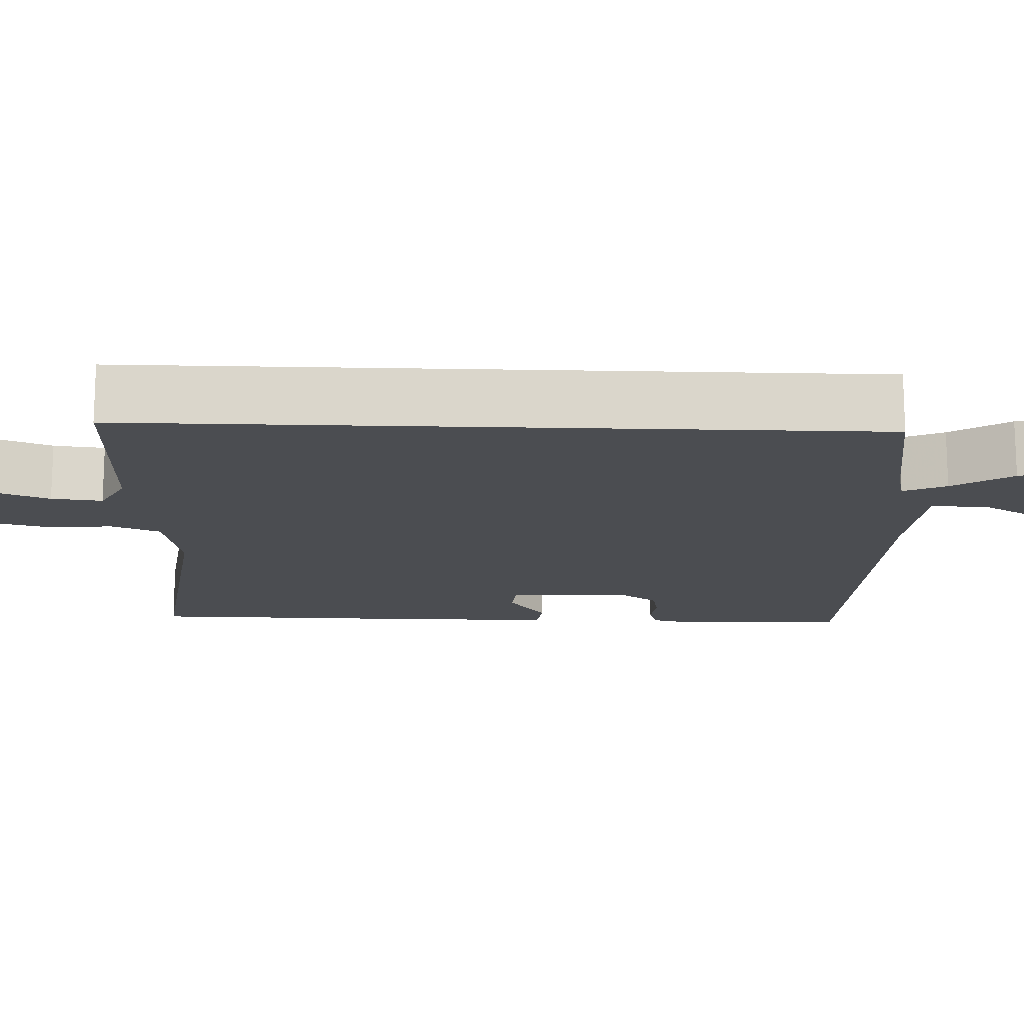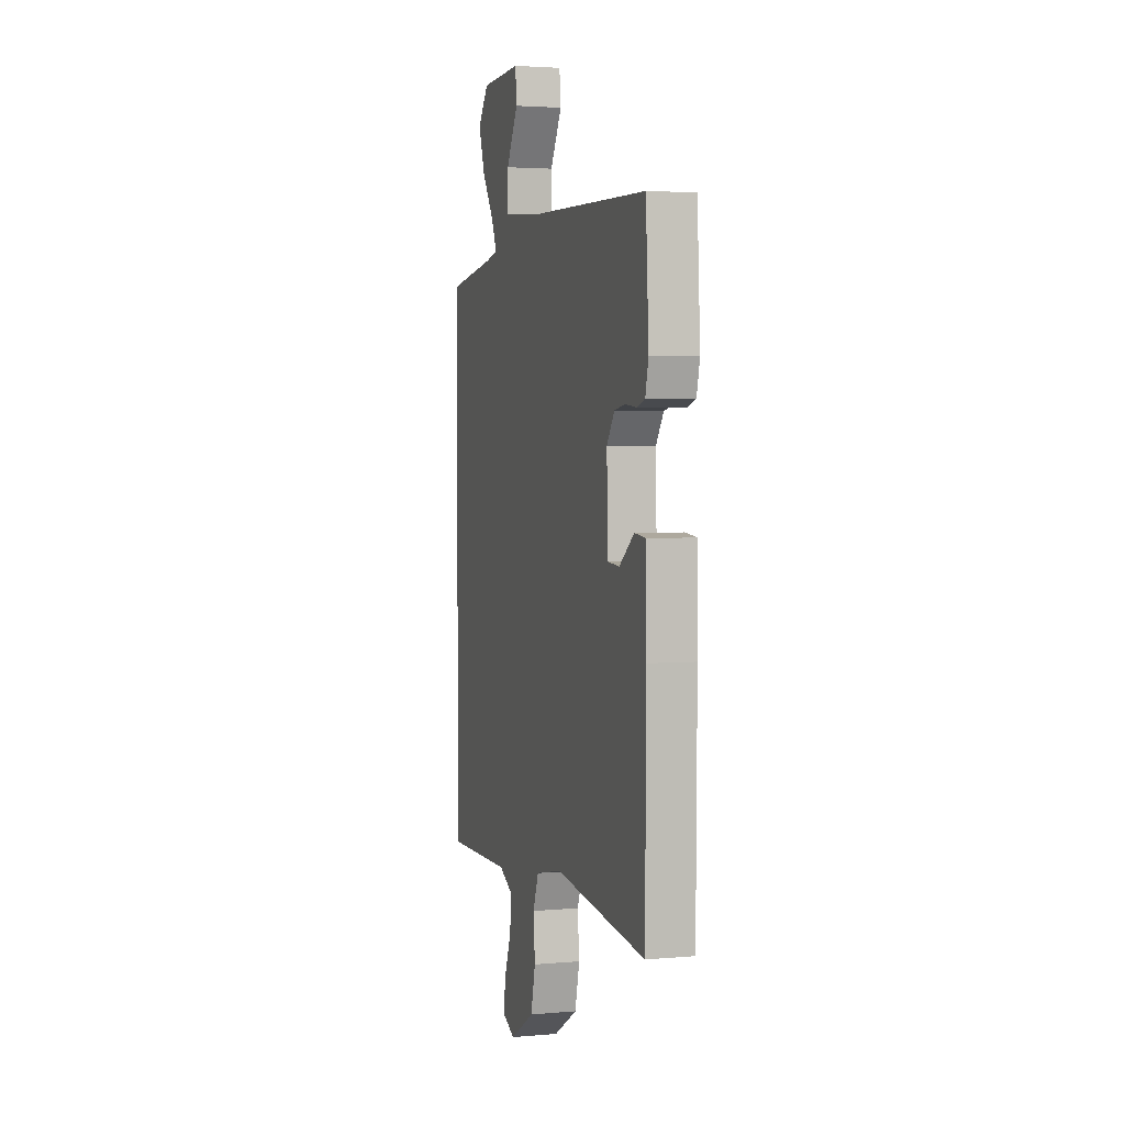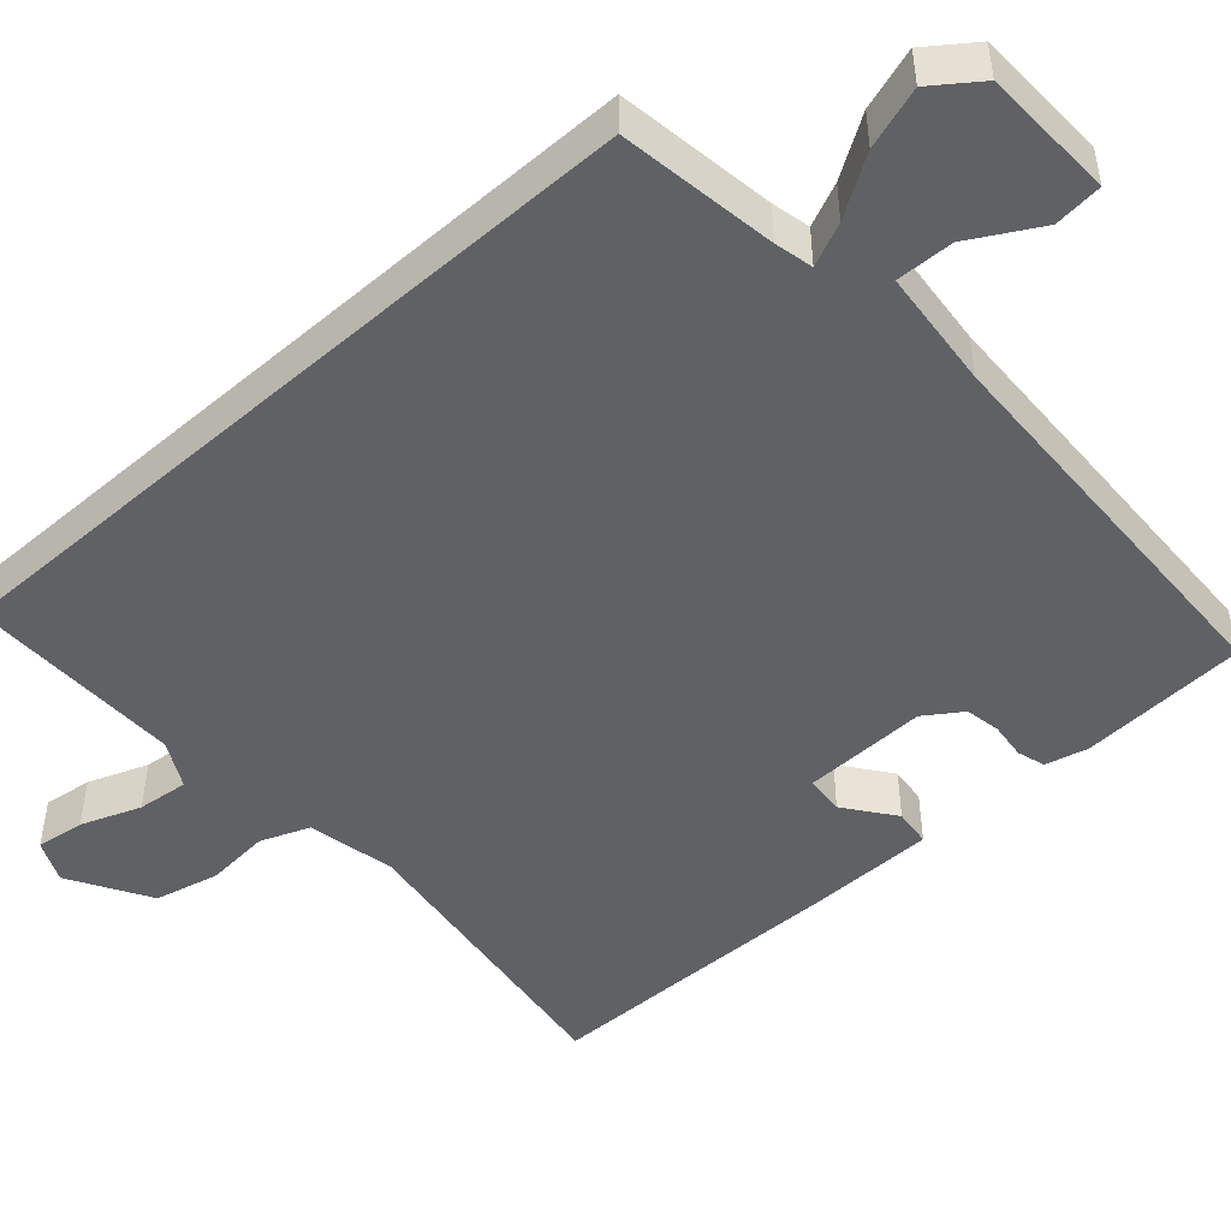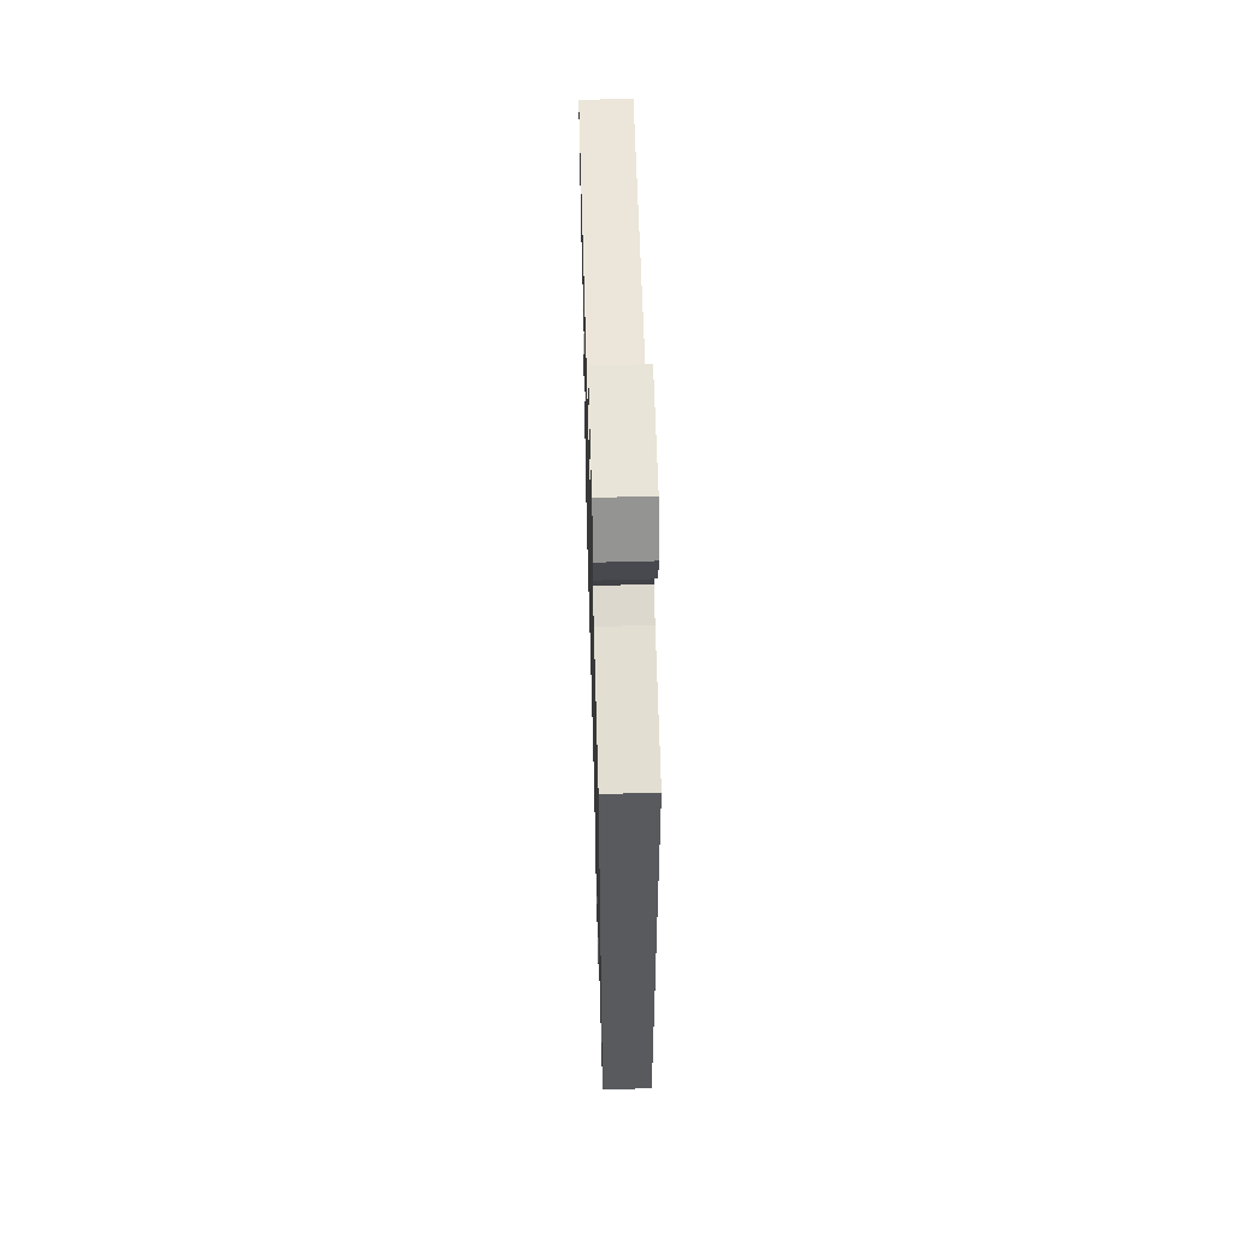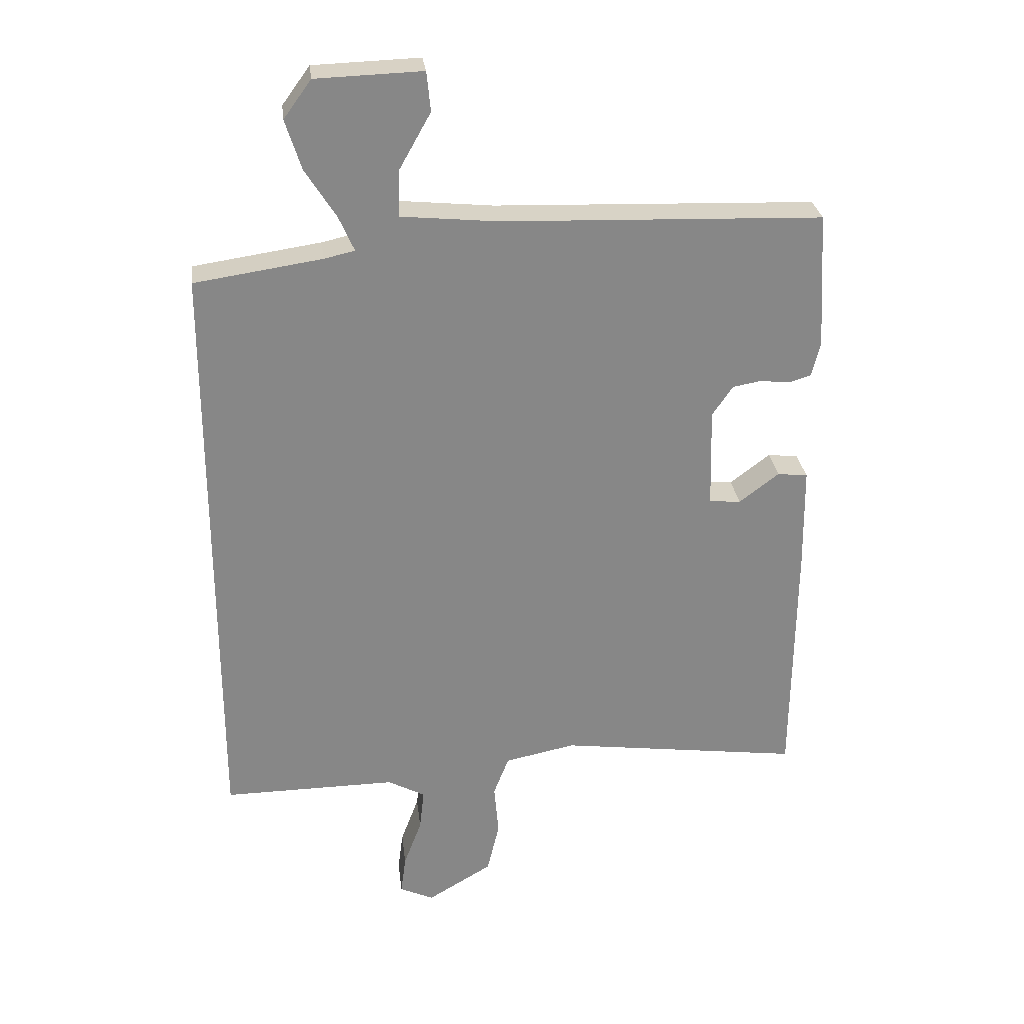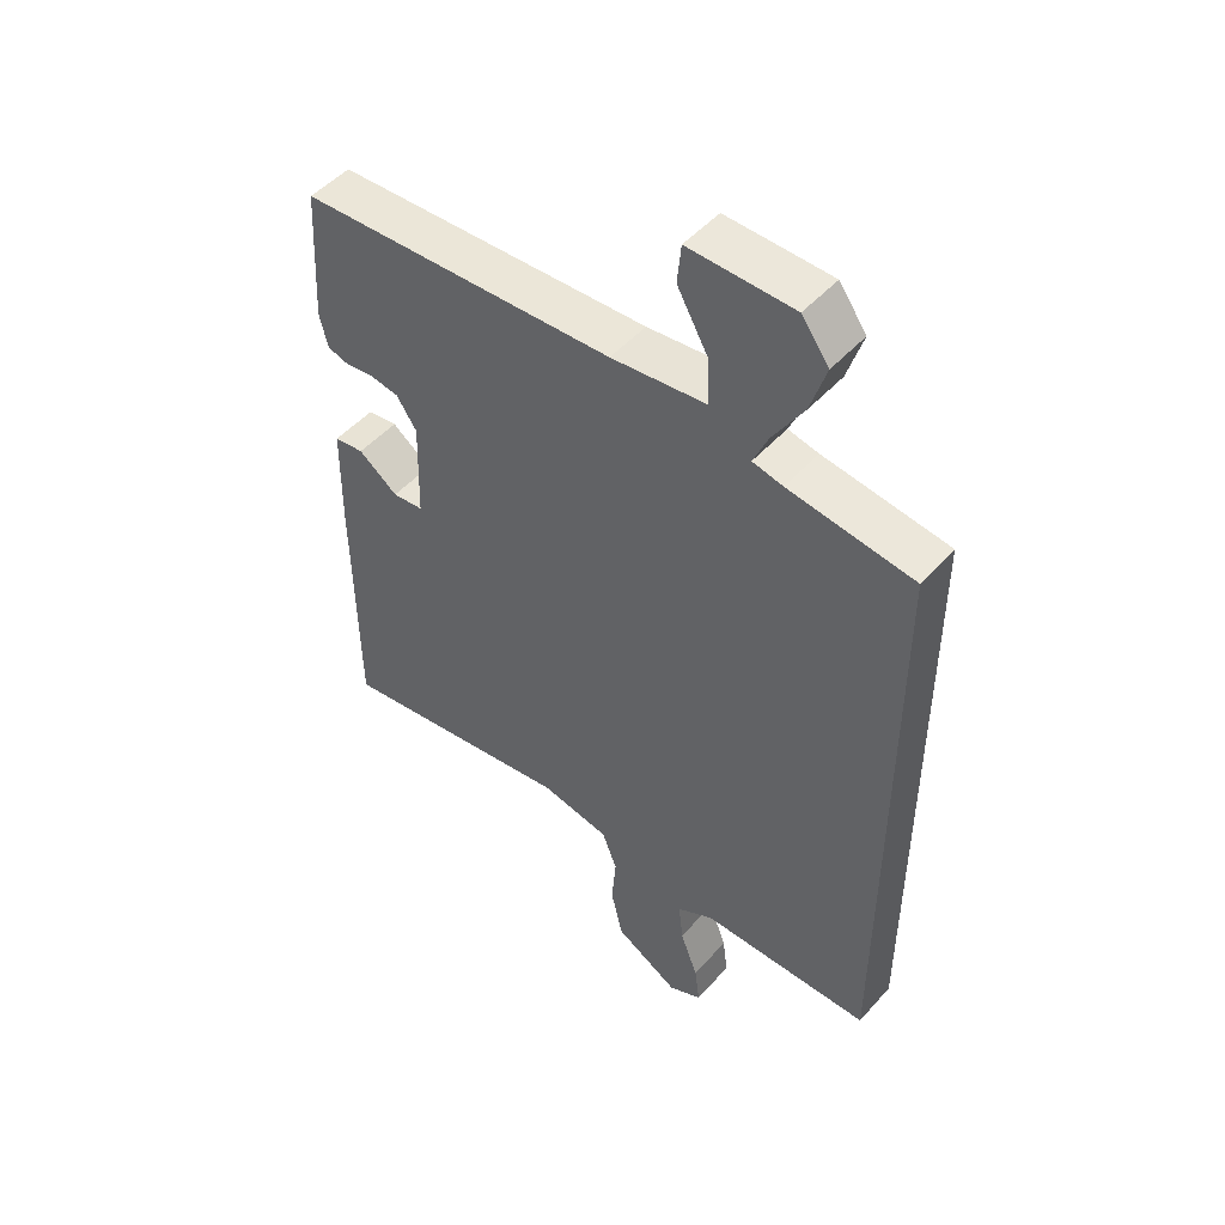
<metadata>
{"format":"obj","ext":"obj","renderer":"f3d","projection":"perspective","resolution":1024,"background":"white","views":[{"elev":-15.6,"azim":-92.2,"up":"+Y"},{"elev":3.1,"azim":72.9,"up":"+Z"},{"elev":-48.1,"azim":-48.4,"up":"+Y"},{"elev":59.3,"azim":-91.7,"up":"+Z"},{"elev":28.0,"azim":-6.7,"up":"+Z"},{"elev":48.9,"azim":-140.4,"up":"+Z"}]}
</metadata>
<code>
v -0.5 0.07 0.426
v -0.302 0.07 0.456
v -0.254 0.07 0.467
v -0.278 0.07 0.521
v -0.326 0.07 0.596
v -0.351 0.07 0.673
v -0.308 0.07 0.732
v -0.142 0.07 0.738
v -0.136 0.07 0.677
v -0.185 0.07 0.59
v -0.187 0.07 0.518
v -0.037 0.07 0.504
v 0.462 0.07 0.489
v 0.474 0.07 0.279
v 0.461 0.07 0.225
v 0.426 0.07 0.214
v 0.38 0.07 0.219
v 0.336 0.07 0.211
v 0.304 0.07 0.164
v 0.308 0.07 0.008
v 0.357 0.07 0.004
v 0.419 0.07 0.051
v 0.466 0.07 0.046
v 0.468 0.07 -0.115
v 0.464 0.07 -0.501
v 0.086 0.07 -0.453
v -0.024 0.07 -0.476
v -0.048 0.07 -0.538
v -0.041 0.07 -0.618
v -0.06 0.07 -0.699
v -0.161 0.07 -0.759
v -0.214 0.07 -0.735
v -0.206 0.07 -0.674
v -0.178 0.07 -0.599
v -0.171 0.07 -0.535
v -0.229 0.07 -0.504
v -0.5 0.07 -0.508
v -0.5 0 0.426
v -0.302 0 0.456
v -0.254 0 0.467
v -0.278 0 0.521
v -0.326 0 0.596
v -0.351 0 0.673
v -0.308 0 0.732
v -0.142 0 0.738
v -0.136 0 0.677
v -0.185 0 0.59
v -0.187 0 0.518
v -0.037 0 0.504
v 0.462 0 0.489
v 0.474 0 0.279
v 0.461 0 0.225
v 0.426 0 0.214
v 0.38 0 0.219
v 0.336 0 0.211
v 0.304 0 0.164
v 0.308 0 0.008
v 0.357 0 0.004
v 0.419 0 0.051
v 0.466 0 0.046
v 0.468 0 -0.115
v 0.464 0 -0.501
v 0.086 0 -0.453
v -0.024 0 -0.476
v -0.048 0 -0.538
v -0.041 0 -0.618
v -0.06 0 -0.699
v -0.161 0 -0.759
v -0.214 0 -0.735
v -0.206 0 -0.674
v -0.178 0 -0.599
v -0.171 0 -0.535
v -0.229 0 -0.504
v -0.5 0 -0.508
f 36 37 1 2
f 35 36 2 3
f 32 33 34
f 31 32 34
f 30 31 34
f 29 30 34
f 28 29 34
f 27 28 34 35
f 24 25 26
f 23 24 26
f 22 23 26
f 21 22 26
f 20 21 26 27
f 27 35 3
f 20 27 3
f 19 20 3
f 15 16 17
f 14 15 17
f 13 14 17
f 12 13 17
f 11 12 17 18
f 8 9 10
f 7 8 10
f 6 7 10
f 5 6 10
f 4 5 10
f 4 10 11
f 11 18 19
f 4 11 19
f 3 4 19
f 39 38 74 73
f 40 39 73 72
f 71 70 69
f 71 69 68
f 71 68 67
f 71 67 66
f 71 66 65
f 72 71 65 64
f 63 62 61
f 63 61 60
f 63 60 59
f 63 59 58
f 64 63 58 57
f 40 72 64
f 40 64 57
f 40 57 56
f 54 53 52
f 54 52 51
f 54 51 50
f 54 50 49
f 55 54 49 48
f 47 46 45
f 47 45 44
f 47 44 43
f 47 43 42
f 47 42 41
f 48 47 41
f 56 55 48
f 56 48 41
f 56 41 40
f 1 38 39 2
f 2 39 40 3
f 3 40 41 4
f 4 41 42 5
f 5 42 43 6
f 6 43 44 7
f 7 44 45 8
f 8 45 46 9
f 9 46 47 10
f 10 47 48 11
f 11 48 49 12
f 12 49 50 13
f 13 50 51 14
f 14 51 52 15
f 15 52 53 16
f 16 53 54 17
f 17 54 55 18
f 18 55 56 19
f 19 56 57 20
f 20 57 58 21
f 21 58 59 22
f 22 59 60 23
f 23 60 61 24
f 24 61 62 25
f 25 62 63 26
f 26 63 64 27
f 27 64 65 28
f 28 65 66 29
f 29 66 67 30
f 30 67 68 31
f 31 68 69 32
f 32 69 70 33
f 33 70 71 34
f 34 71 72 35
f 35 72 73 36
f 36 73 74 37
f 37 74 38 1

</code>
